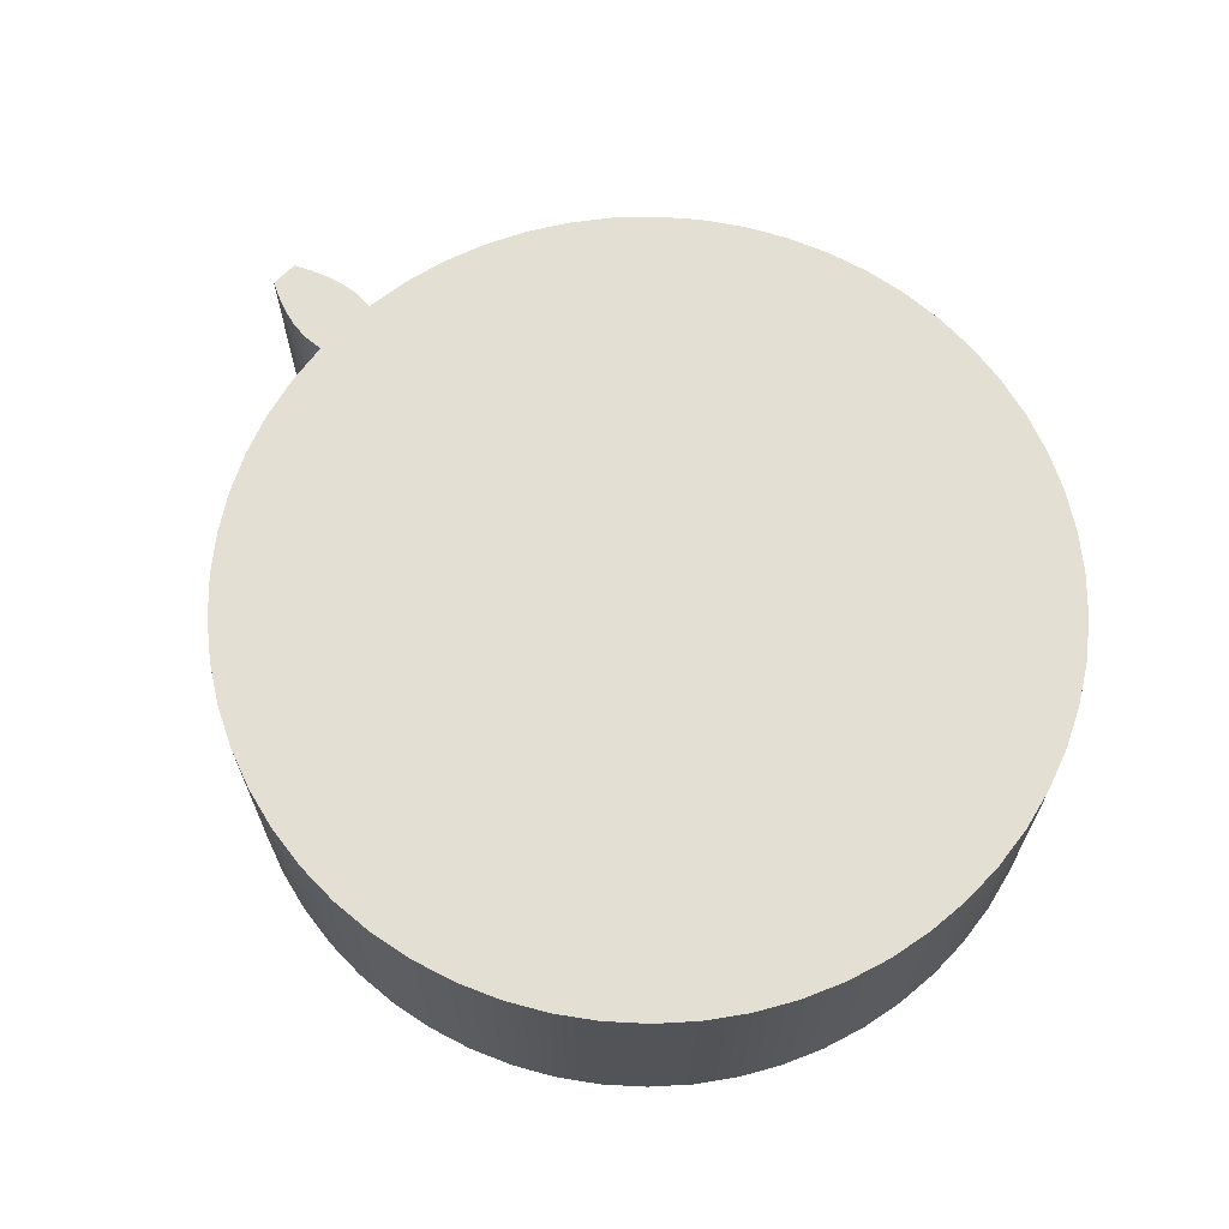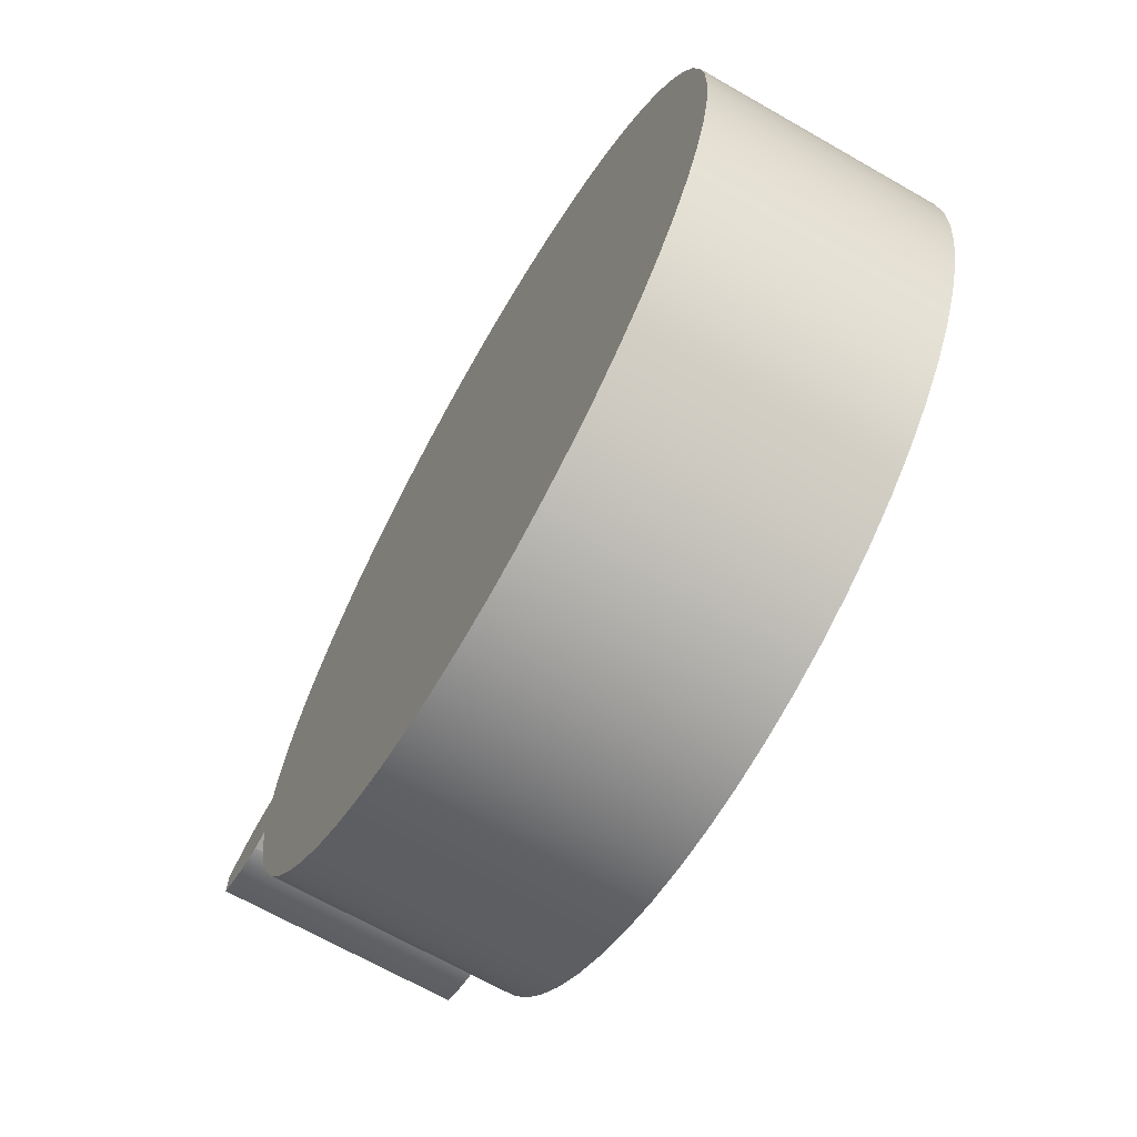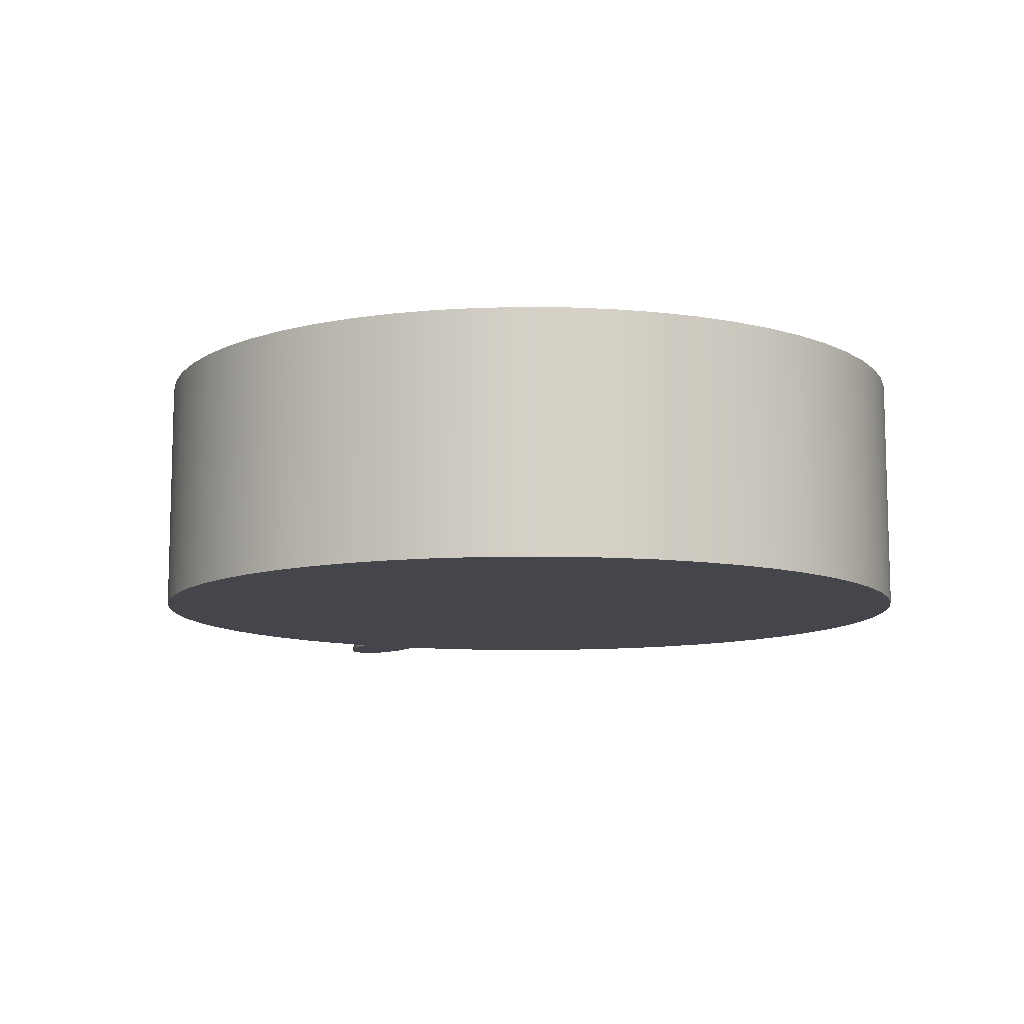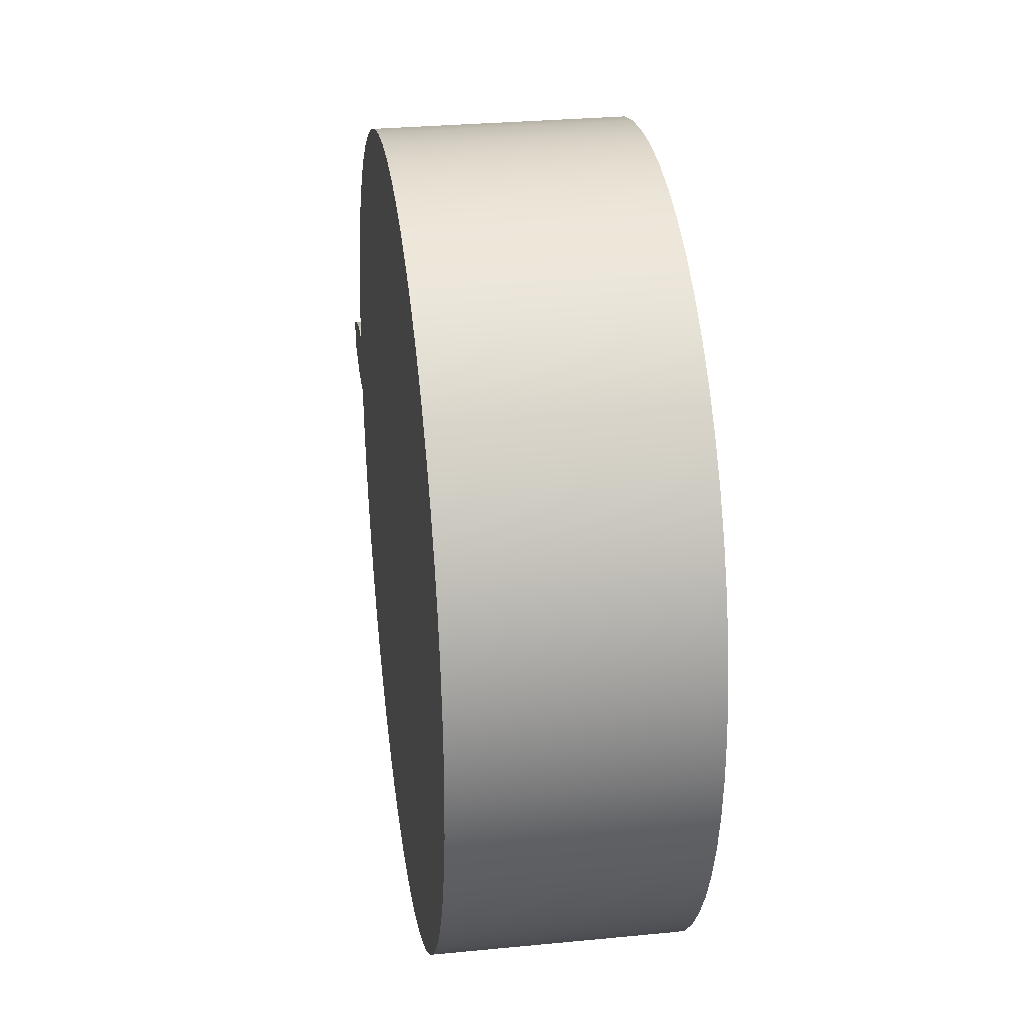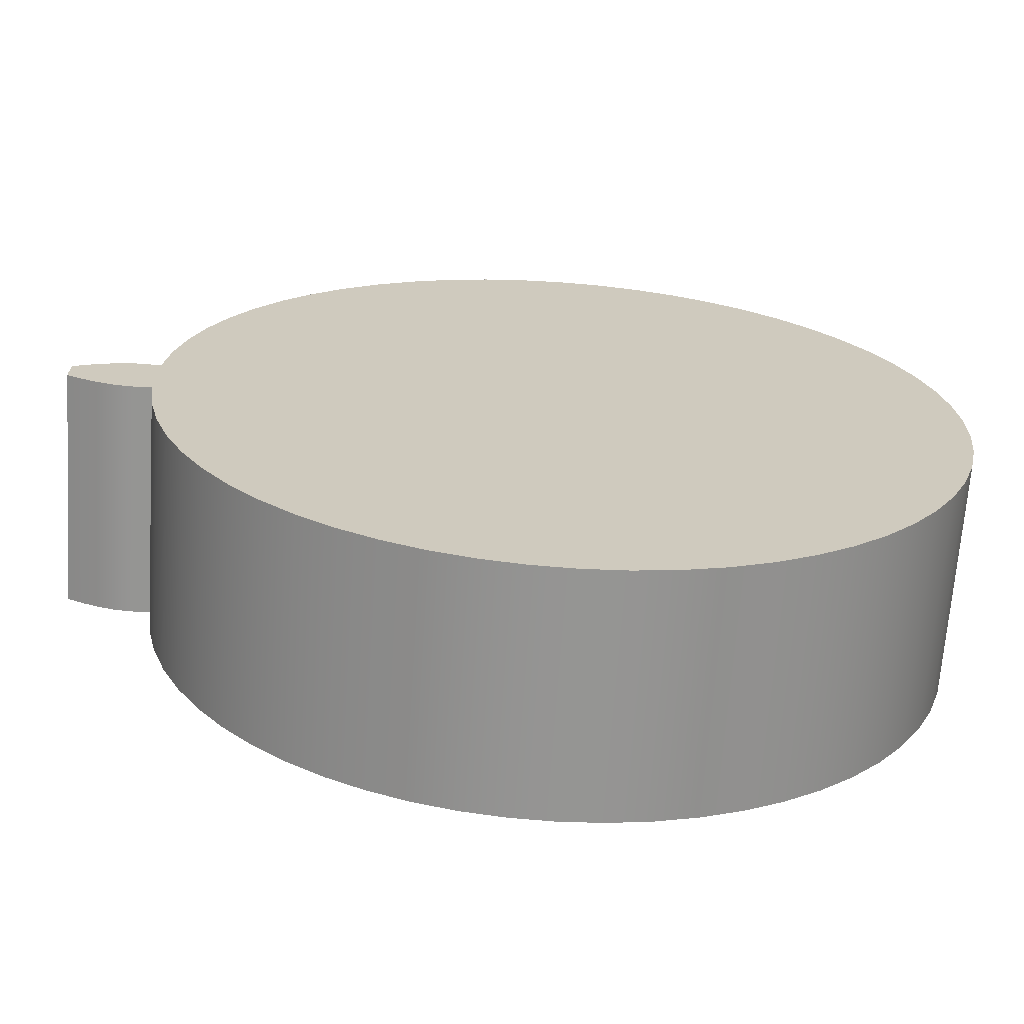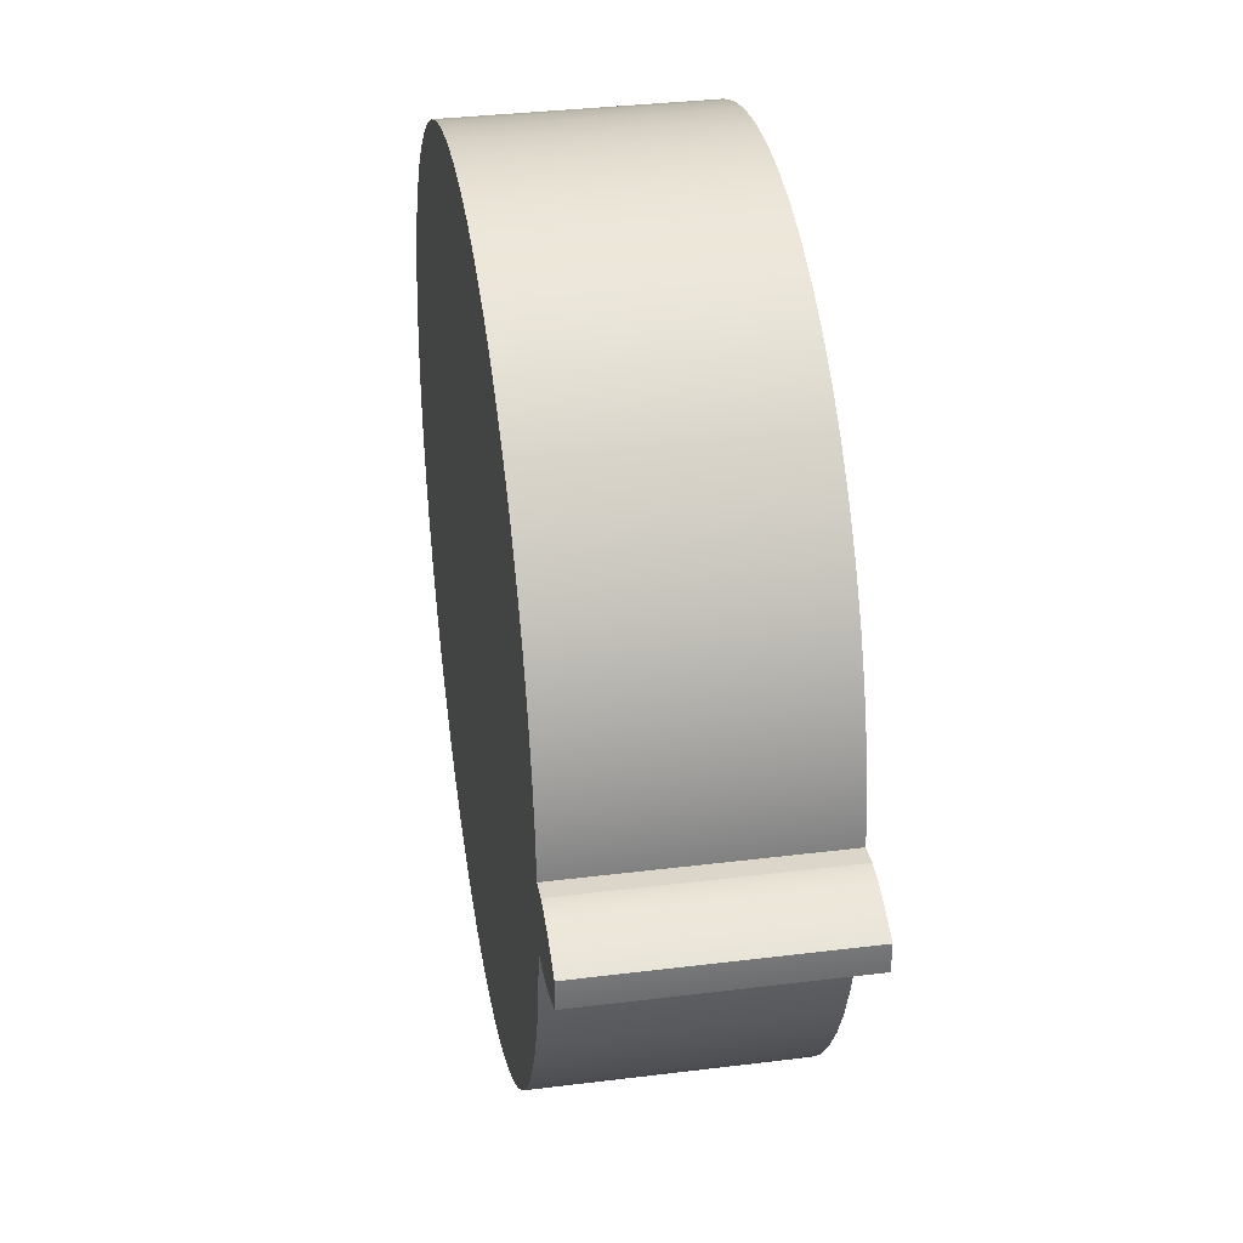
<metadata>
{"format":"obj","ext":"obj","renderer":"f3d","projection":"perspective","resolution":1024,"background":"white","views":[{"elev":66.5,"azim":-136.2,"up":"+Z"},{"elev":-67.9,"azim":-119.8,"up":"+Y"},{"elev":-10.1,"azim":-116.6,"up":"+Z"},{"elev":29.6,"azim":-98.1,"up":"+Y"},{"elev":-67.3,"azim":176.1,"up":"+Y"},{"elev":34.8,"azim":80.6,"up":"+Y"}]}
</metadata>
<code>
v 5.116 -0.1413 0
v 5.118 -0.04709 0
v 5.118 0.04709 0
v 5.116 0.1413 0
v 5.116 0.1413 2.54
v 5.118 0.04709 2.54
v 5.118 -0.04709 2.54
v 5.116 -0.1413 2.54
v 5.116 0.1413 0
v 4.952 0.2211 0
v 4.782 0.287 0
v 4.606 0.3352 0
v 4.425 0.3552 0
v 4.425 0.3552 2.54
v 4.606 0.3352 2.54
v 4.782 0.287 2.54
v 4.952 0.2211 2.54
v 5.116 0.1413 2.54
v 4.425 -0.3552 0
v 4.606 -0.3352 0
v 4.782 -0.287 0
v 4.952 -0.2211 0
v 5.116 -0.1413 0
v 5.116 -0.1413 2.54
v 4.952 -0.2211 2.54
v 4.782 -0.287 2.54
v 4.606 -0.3352 2.54
v 4.425 -0.3552 2.54
v 4.219 -0.3386 0
v 4.158 -0.789 0
v 4.05 -1.23 0
v 3.894 -1.657 0
v 3.694 -2.065 0
v 3.451 -2.449 0
v 3.169 -2.805 0
v 2.85 -3.129 0
v 2.498 -3.416 0
v 2.117 -3.665 0
v 1.712 -3.87 0
v 1.287 -4.032 0
v 0.8477 -4.147 0
v 0.3982 -4.214 0
v -0.05583 -4.232 0
v -0.5092 -4.202 0
v -0.9568 -4.123 0
v -1.393 -3.996 0
v -1.814 -3.824 0
v -2.213 -3.607 0
v -2.587 -3.349 0
v -2.931 -3.053 0
v -3.242 -2.721 0
v -3.515 -2.358 0
v -3.747 -1.967 0
v -3.937 -1.554 0
v -4.081 -1.123 0
v -4.177 -0.679 0
v -4.226 -0.2272 0
v -4.226 0.2272 0
v -4.177 0.679 0
v -4.081 1.123 0
v -3.937 1.554 0
v -3.747 1.967 0
v -3.515 2.358 0
v -3.242 2.721 0
v -2.931 3.053 0
v -2.587 3.349 0
v -2.213 3.607 0
v -1.814 3.824 0
v -1.393 3.996 0
v -0.9568 4.123 0
v -0.5092 4.202 0
v -0.05583 4.232 0
v 0.3982 4.214 0
v 0.8477 4.147 0
v 1.287 4.032 0
v 1.712 3.87 0
v 2.117 3.665 0
v 2.498 3.416 0
v 2.85 3.129 0
v 3.169 2.805 0
v 3.451 2.449 0
v 3.694 2.065 0
v 3.894 1.657 0
v 4.05 1.23 0
v 4.158 0.789 0
v 4.219 0.3386 0
v 4.425 0.3552 0
v 4.606 0.3352 0
v 4.782 0.287 0
v 4.952 0.2211 0
v 5.116 0.1413 0
v 5.118 0.04709 0
v 5.118 -0.04709 0
v 5.116 -0.1413 0
v 4.952 -0.2211 0
v 4.782 -0.287 0
v 4.606 -0.3352 0
v 4.425 -0.3552 0
v 4.219 -0.3386 0
v 4.425 -0.3552 0
v 4.425 -0.3552 2.54
v 4.219 -0.3386 2.54
v 4.219 0.3386 2.54
v 4.158 0.789 2.54
v 4.05 1.23 2.54
v 3.894 1.657 2.54
v 3.694 2.065 2.54
v 3.451 2.449 2.54
v 3.169 2.805 2.54
v 2.85 3.129 2.54
v 2.498 3.416 2.54
v 2.117 3.665 2.54
v 1.712 3.87 2.54
v 1.287 4.032 2.54
v 0.8477 4.147 2.54
v 0.3982 4.214 2.54
v -0.05583 4.232 2.54
v -0.5092 4.202 2.54
v -0.9568 4.123 2.54
v -1.393 3.996 2.54
v -1.814 3.824 2.54
v -2.213 3.607 2.54
v -2.587 3.349 2.54
v -2.931 3.053 2.54
v -3.242 2.721 2.54
v -3.515 2.358 2.54
v -3.747 1.967 2.54
v -3.937 1.554 2.54
v -4.081 1.123 2.54
v -4.177 0.679 2.54
v -4.226 0.2272 2.54
v -4.226 -0.2272 2.54
v -4.177 -0.679 2.54
v -4.081 -1.123 2.54
v -3.937 -1.554 2.54
v -3.747 -1.967 2.54
v -3.515 -2.358 2.54
v -3.242 -2.721 2.54
v -2.931 -3.053 2.54
v -2.587 -3.349 2.54
v -2.213 -3.607 2.54
v -1.814 -3.824 2.54
v -1.393 -3.996 2.54
v -0.9568 -4.123 2.54
v -0.5092 -4.202 2.54
v -0.05583 -4.232 2.54
v 0.3982 -4.214 2.54
v 0.8477 -4.147 2.54
v 1.287 -4.032 2.54
v 1.712 -3.87 2.54
v 2.117 -3.665 2.54
v 2.498 -3.416 2.54
v 2.85 -3.129 2.54
v 3.169 -2.805 2.54
v 3.451 -2.449 2.54
v 3.694 -2.065 2.54
v 3.894 -1.657 2.54
v 4.05 -1.23 2.54
v 4.158 -0.789 2.54
v 4.219 -0.3386 2.54
v 4.425 -0.3552 2.54
v 4.606 -0.3352 2.54
v 4.782 -0.287 2.54
v 4.952 -0.2211 2.54
v 5.116 -0.1413 2.54
v 5.118 -0.04709 2.54
v 5.118 0.04709 2.54
v 5.116 0.1413 2.54
v 4.952 0.2211 2.54
v 4.782 0.287 2.54
v 4.606 0.3352 2.54
v 4.425 0.3552 2.54
v 4.219 0.3386 2.54
v 4.219 0.3386 0
v 4.158 0.789 0
v 4.05 1.23 0
v 3.894 1.657 0
v 3.694 2.065 0
v 3.451 2.449 0
v 3.169 2.805 0
v 2.85 3.129 0
v 2.498 3.416 0
v 2.117 3.665 0
v 1.712 3.87 0
v 1.287 4.032 0
v 0.8477 4.147 0
v 0.3982 4.214 0
v -0.05583 4.232 0
v -0.5092 4.202 0
v -0.9568 4.123 0
v -1.393 3.996 0
v -1.814 3.824 0
v -2.213 3.607 0
v -2.587 3.349 0
v -2.931 3.053 0
v -3.242 2.721 0
v -3.515 2.358 0
v -3.747 1.967 0
v -3.937 1.554 0
v -4.081 1.123 0
v -4.177 0.679 0
v -4.226 0.2272 0
v -4.226 -0.2272 0
v -4.177 -0.679 0
v -4.081 -1.123 0
v -3.937 -1.554 0
v -3.747 -1.967 0
v -3.515 -2.358 0
v -3.242 -2.721 0
v -2.931 -3.053 0
v -2.587 -3.349 0
v -2.213 -3.607 0
v -1.814 -3.824 0
v -1.393 -3.996 0
v -0.9568 -4.123 0
v -0.5092 -4.202 0
v -0.05583 -4.232 0
v 0.3982 -4.214 0
v 0.8477 -4.147 0
v 1.287 -4.032 0
v 1.712 -3.87 0
v 2.117 -3.665 0
v 2.498 -3.416 0
v 2.85 -3.129 0
v 3.169 -2.805 0
v 3.451 -2.449 0
v 3.694 -2.065 0
v 3.894 -1.657 0
v 4.05 -1.23 0
v 4.158 -0.789 0
v 4.219 -0.3386 0
v 4.219 -0.3386 2.54
v 4.158 -0.789 2.54
v 4.05 -1.23 2.54
v 3.894 -1.657 2.54
v 3.694 -2.065 2.54
v 3.451 -2.449 2.54
v 3.169 -2.805 2.54
v 2.85 -3.129 2.54
v 2.498 -3.416 2.54
v 2.117 -3.665 2.54
v 1.712 -3.87 2.54
v 1.287 -4.032 2.54
v 0.8477 -4.147 2.54
v 0.3982 -4.214 2.54
v -0.05583 -4.232 2.54
v -0.5092 -4.202 2.54
v -0.9568 -4.123 2.54
v -1.393 -3.996 2.54
v -1.814 -3.824 2.54
v -2.213 -3.607 2.54
v -2.587 -3.349 2.54
v -2.931 -3.053 2.54
v -3.242 -2.721 2.54
v -3.515 -2.358 2.54
v -3.747 -1.967 2.54
v -3.937 -1.554 2.54
v -4.081 -1.123 2.54
v -4.177 -0.679 2.54
v -4.226 -0.2272 2.54
v -4.226 0.2272 2.54
v -4.177 0.679 2.54
v -4.081 1.123 2.54
v -3.937 1.554 2.54
v -3.747 1.967 2.54
v -3.515 2.358 2.54
v -3.242 2.721 2.54
v -2.931 3.053 2.54
v -2.587 3.349 2.54
v -2.213 3.607 2.54
v -1.814 3.824 2.54
v -1.393 3.996 2.54
v -0.9568 4.123 2.54
v -0.5092 4.202 2.54
v -0.05583 4.232 2.54
v 0.3982 4.214 2.54
v 0.8477 4.147 2.54
v 1.287 4.032 2.54
v 1.712 3.87 2.54
v 2.117 3.665 2.54
v 2.498 3.416 2.54
v 2.85 3.129 2.54
v 3.169 2.805 2.54
v 3.451 2.449 2.54
v 3.694 2.065 2.54
v 3.894 1.657 2.54
v 4.05 1.23 2.54
v 4.158 0.789 2.54
v 4.425 0.3552 0
v 4.219 0.3386 0
v 4.219 0.3386 2.54
v 4.425 0.3552 2.54
f 8 1 7
f 7 1 2
f 7 2 6
f 6 2 3
f 6 3 5
f 5 3 4
f 9 10 18
f 18 10 17
f 17 10 11
f 17 11 16
f 16 11 12
f 16 12 15
f 15 12 13
f 15 13 14
f 19 20 28
f 28 20 27
f 27 20 21
f 27 21 26
f 26 21 22
f 26 22 25
f 25 22 23
f 25 23 24
f 30 56 29
f 29 56 57
f 29 57 86
f 86 57 58
f 86 58 59
f 56 30 55
f 55 30 31
f 55 31 54
f 54 31 32
f 54 32 53
f 53 32 33
f 53 33 52
f 52 33 34
f 52 34 51
f 51 34 35
f 51 35 50
f 50 35 36
f 50 36 49
f 49 36 37
f 49 37 48
f 48 37 38
f 48 38 47
f 47 38 39
f 47 39 46
f 46 39 40
f 46 40 45
f 45 40 41
f 45 41 44
f 44 41 42
f 44 42 43
f 86 59 85
f 85 59 60
f 85 60 84
f 84 60 61
f 84 61 83
f 83 61 62
f 83 62 82
f 82 62 63
f 82 63 81
f 81 63 64
f 81 64 80
f 80 64 65
f 80 65 79
f 79 65 66
f 79 66 78
f 78 66 67
f 78 67 77
f 77 67 68
f 77 68 76
f 76 68 69
f 76 69 75
f 75 69 70
f 75 70 74
f 74 70 71
f 74 71 73
f 73 71 72
f 29 86 98
f 98 86 87
f 98 87 88
f 89 96 88
f 88 96 97
f 88 97 98
f 96 89 95
f 95 89 90
f 95 90 93
f 93 90 92
f 92 90 91
f 93 94 95
f 99 100 102
f 102 100 101
f 104 130 103
f 103 130 131
f 103 131 132
f 130 104 129
f 129 104 105
f 129 105 128
f 128 105 106
f 128 106 127
f 127 106 107
f 127 107 126
f 126 107 108
f 126 108 125
f 125 108 109
f 125 109 124
f 124 109 110
f 124 110 123
f 123 110 111
f 123 111 122
f 122 111 112
f 122 112 121
f 121 112 113
f 121 113 120
f 120 113 114
f 120 114 119
f 119 114 115
f 119 115 118
f 118 115 116
f 118 116 117
f 103 132 160
f 160 132 133
f 160 133 159
f 159 133 134
f 159 134 158
f 158 134 135
f 158 135 157
f 157 135 136
f 157 136 156
f 156 136 137
f 156 137 155
f 155 137 138
f 155 138 154
f 154 138 139
f 154 139 153
f 153 139 140
f 153 140 152
f 152 140 141
f 152 141 151
f 151 141 142
f 151 142 150
f 150 142 143
f 150 143 149
f 149 143 144
f 149 144 148
f 148 144 145
f 148 145 147
f 147 145 146
f 160 161 103
f 103 161 172
f 172 161 171
f 171 161 162
f 171 162 163
f 171 163 170
f 170 163 164
f 170 164 169
f 169 164 166
f 169 166 167
f 164 165 166
f 167 168 169
f 173 174 288
f 288 174 175
f 288 175 287
f 287 175 176
f 287 176 286
f 286 176 177
f 286 177 285
f 285 177 178
f 285 178 284
f 284 178 179
f 284 179 283
f 283 179 180
f 283 180 282
f 282 180 181
f 282 181 281
f 281 181 182
f 281 182 280
f 280 182 183
f 280 183 279
f 279 183 184
f 279 184 278
f 278 184 185
f 278 185 277
f 277 185 186
f 277 186 276
f 276 186 187
f 276 187 275
f 275 187 188
f 275 188 274
f 274 188 189
f 274 189 273
f 273 189 190
f 273 190 272
f 272 190 191
f 272 191 271
f 271 191 192
f 271 192 270
f 270 192 193
f 270 193 269
f 269 193 194
f 269 194 268
f 268 194 195
f 268 195 267
f 267 195 196
f 267 196 266
f 266 196 197
f 266 197 265
f 265 197 198
f 265 198 264
f 264 198 199
f 264 199 263
f 263 199 200
f 263 200 262
f 262 200 201
f 262 201 261
f 261 201 202
f 261 202 260
f 260 202 203
f 260 203 259
f 259 203 204
f 259 204 258
f 258 204 205
f 258 205 257
f 257 205 206
f 257 206 256
f 256 206 207
f 256 207 255
f 255 207 208
f 255 208 254
f 254 208 209
f 254 209 253
f 253 209 210
f 253 210 252
f 252 210 211
f 252 211 251
f 251 211 212
f 251 212 250
f 250 212 213
f 250 213 249
f 249 213 214
f 249 214 248
f 248 214 215
f 248 215 247
f 247 215 216
f 247 216 246
f 246 216 217
f 246 217 245
f 245 217 218
f 245 218 244
f 244 218 219
f 244 219 243
f 243 219 220
f 243 220 242
f 242 220 221
f 242 221 241
f 241 221 222
f 241 222 240
f 240 222 223
f 240 223 239
f 239 223 224
f 239 224 238
f 238 224 225
f 238 225 237
f 237 225 226
f 237 226 236
f 236 226 227
f 236 227 235
f 235 227 228
f 235 228 234
f 234 228 229
f 234 229 233
f 233 229 230
f 233 230 232
f 232 230 231
f 289 290 292
f 292 290 291

</code>
